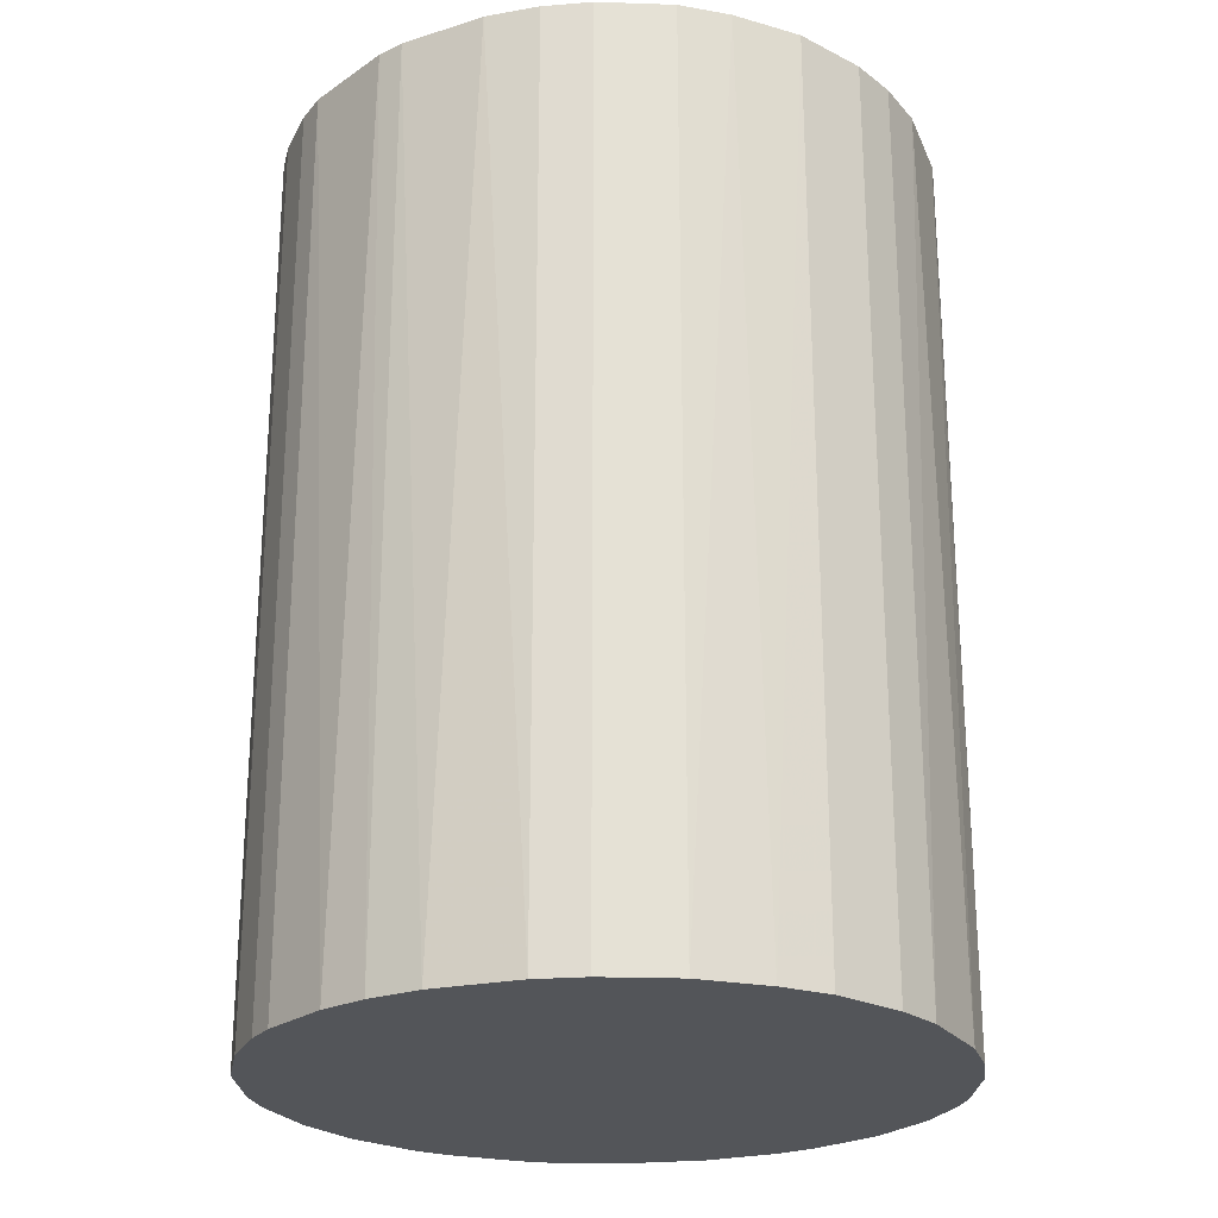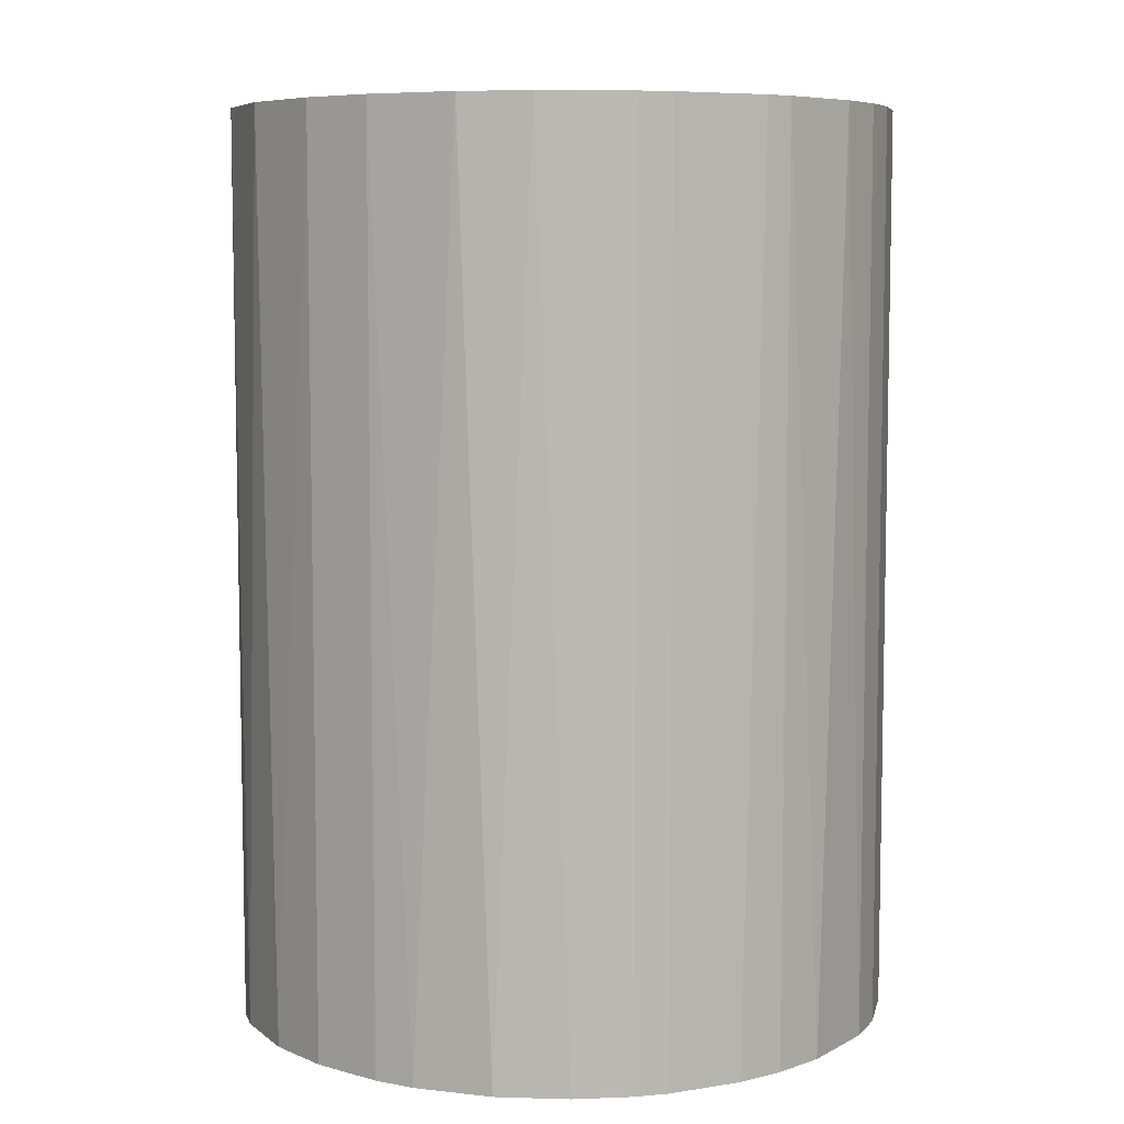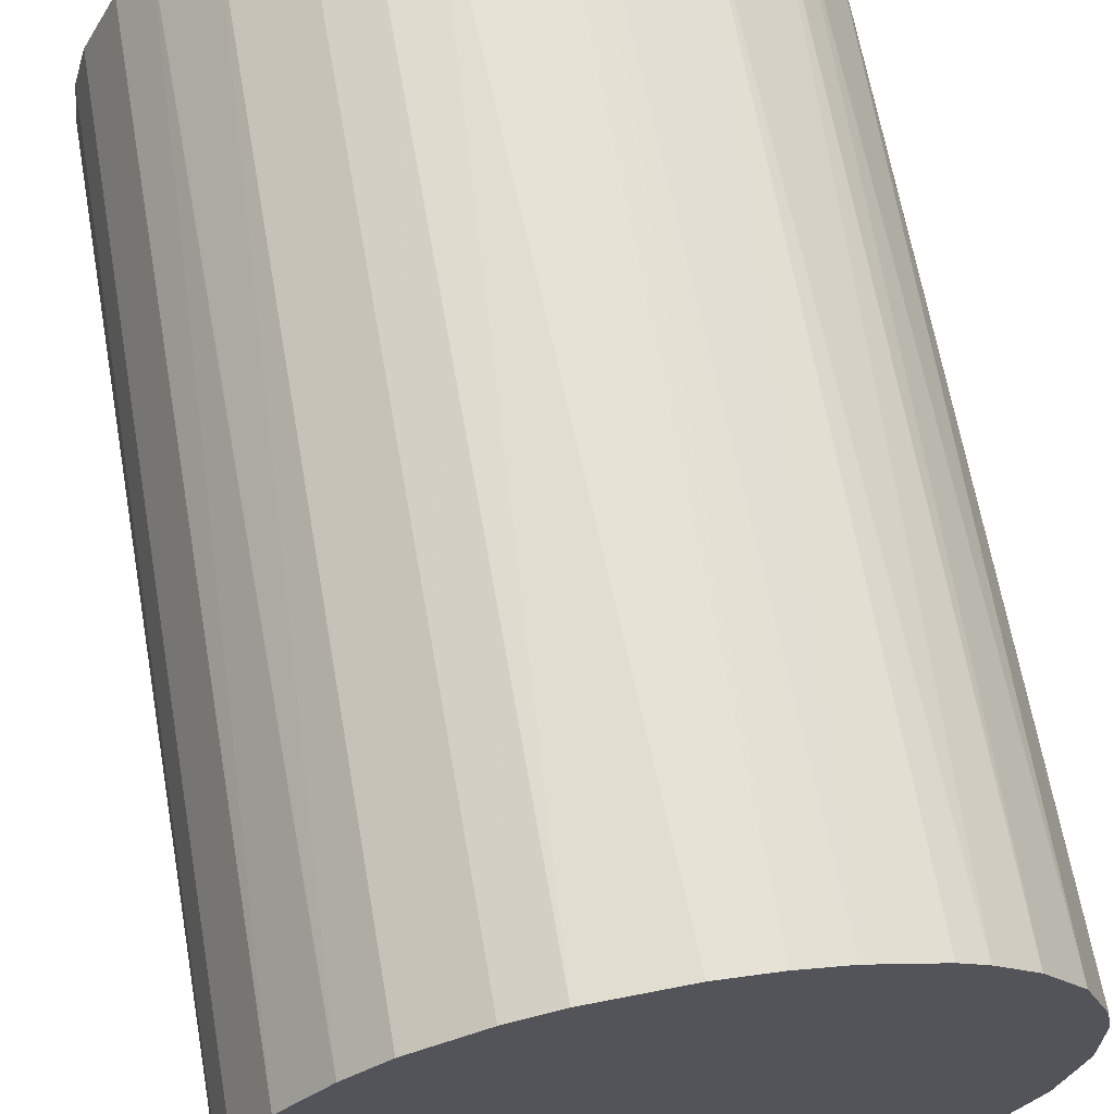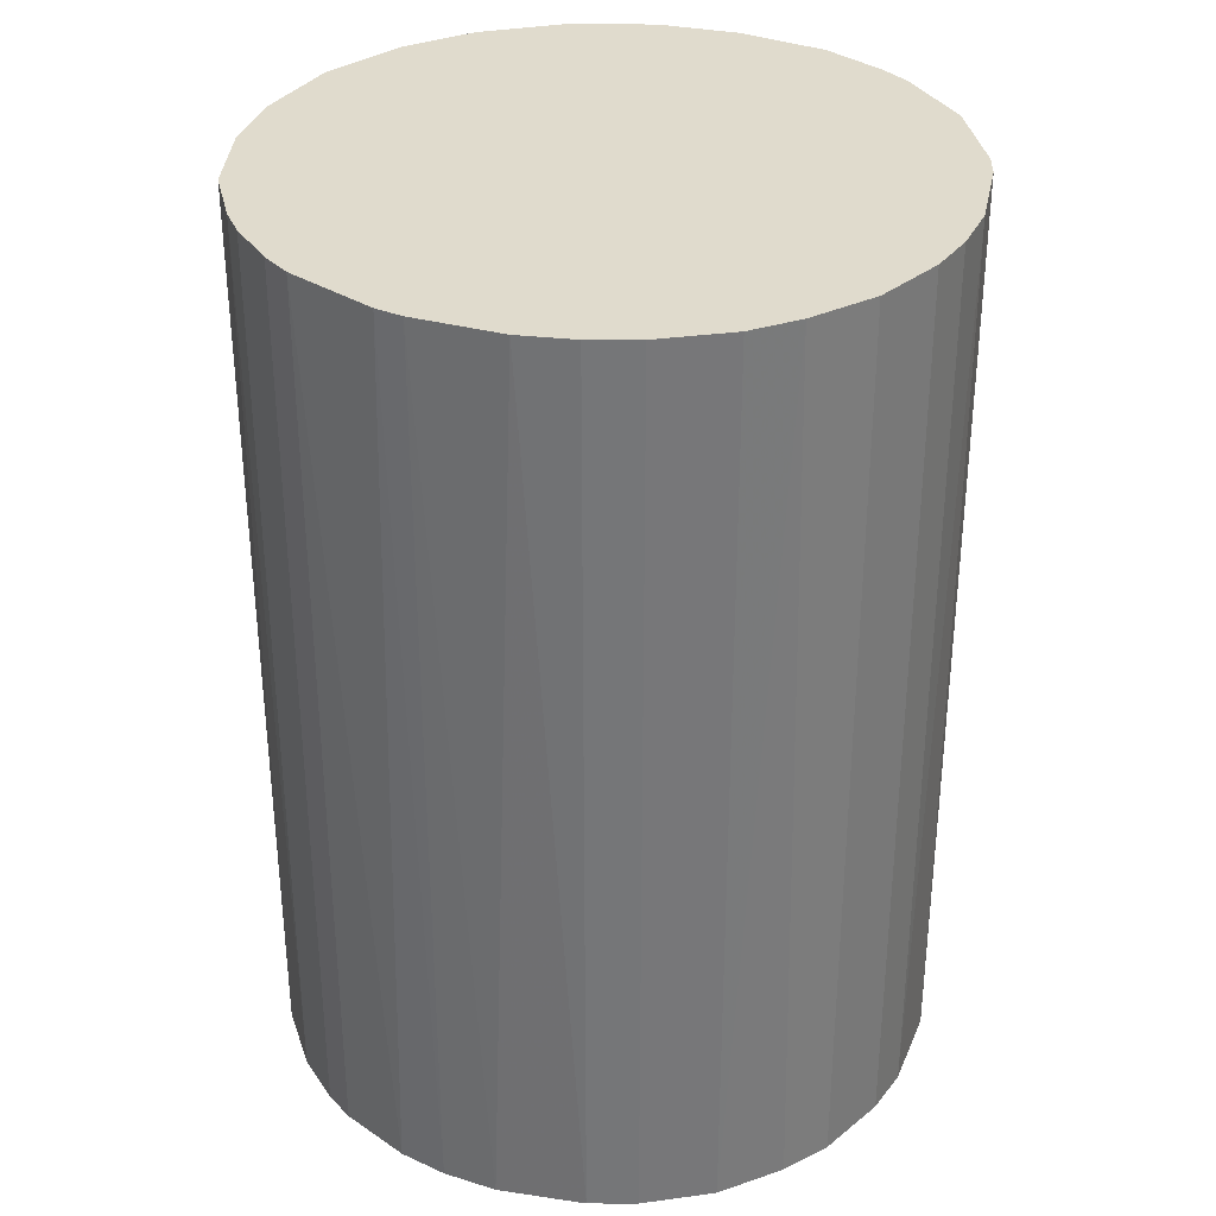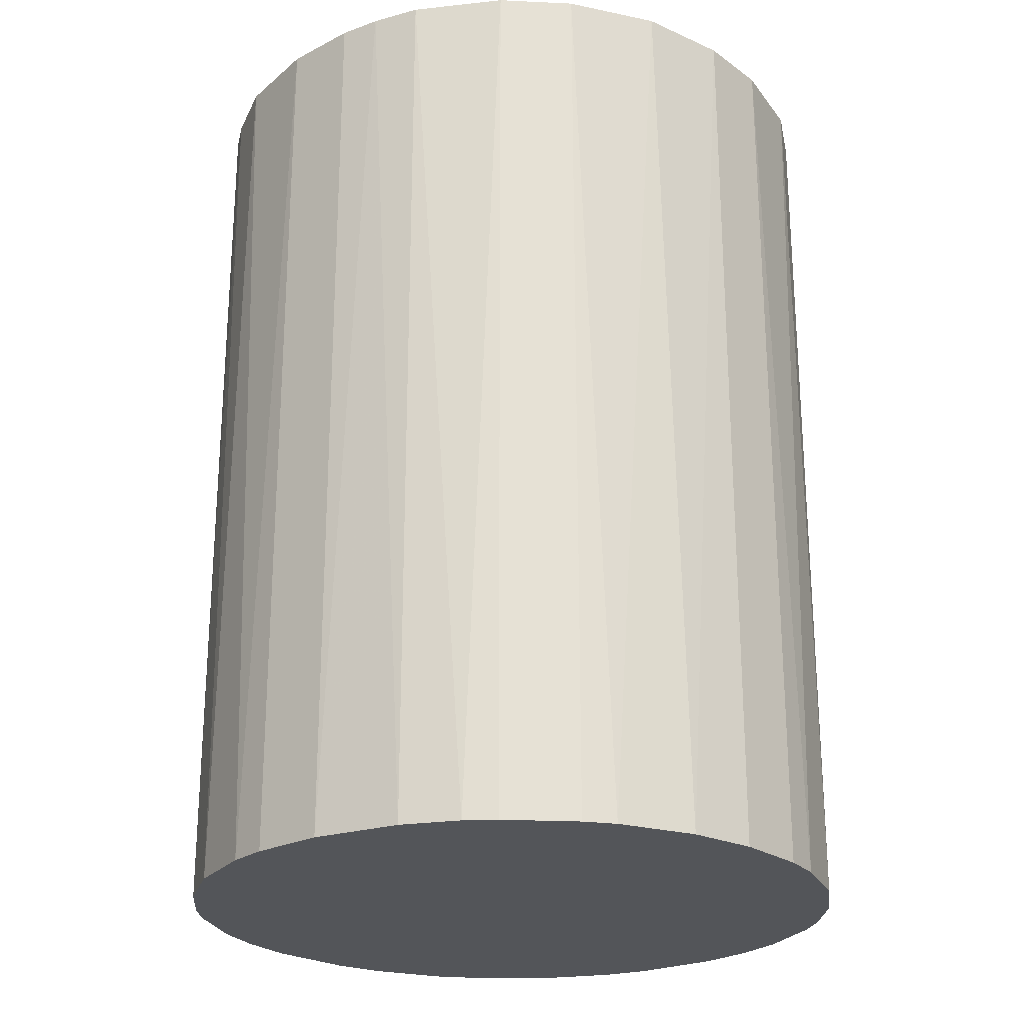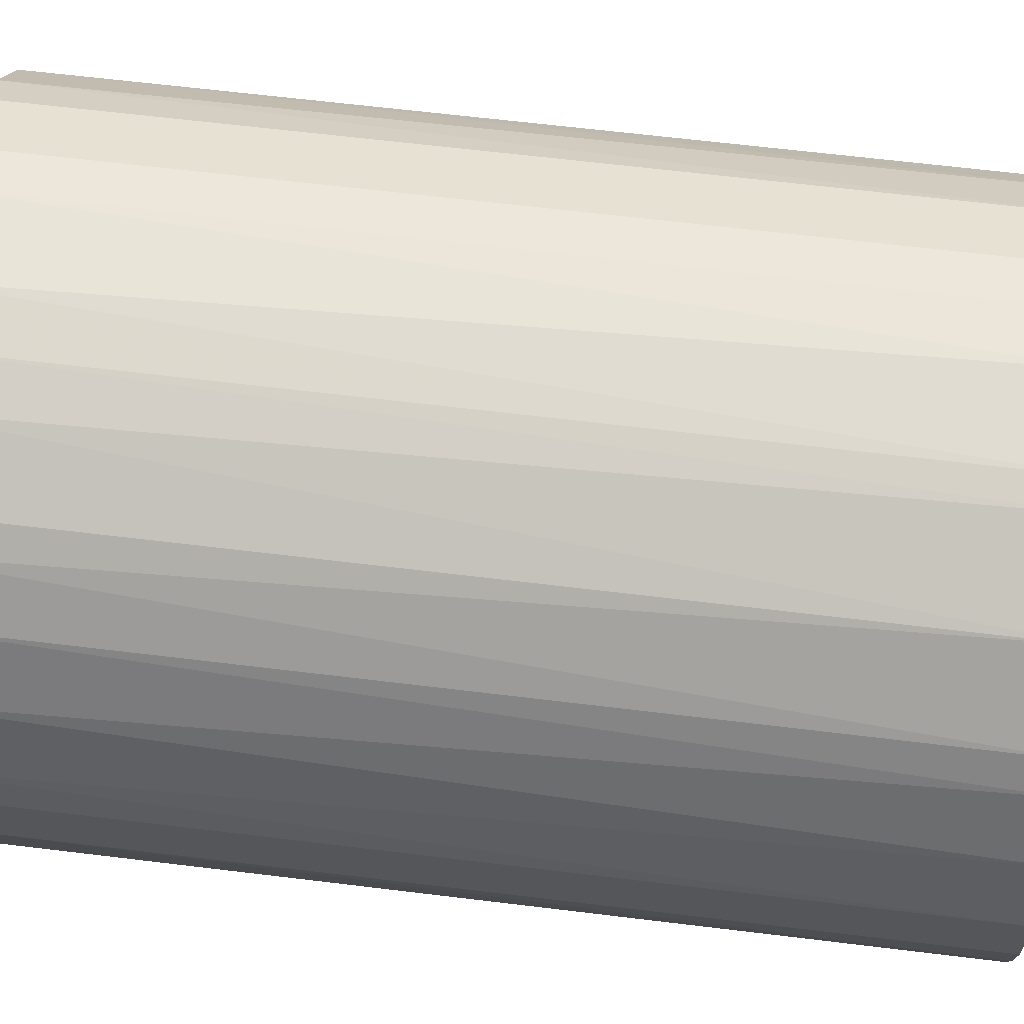
<metadata>
{"format":"obj","ext":"obj","renderer":"f3d","projection":"perspective","resolution":1024,"background":"white","views":[{"elev":-24.1,"azim":113.4,"up":"+Z"},{"elev":7.1,"azim":38.5,"up":"+Z"},{"elev":65.5,"azim":170.1,"up":"+Y"},{"elev":33.2,"azim":106.0,"up":"+Z"},{"elev":-24.2,"azim":-49.5,"up":"+Z"},{"elev":64.5,"azim":-83.0,"up":"+Y"}]}
</metadata>
<code>
o convex_0
v -0.01803 -0.007293 -0.02685
v 0.01936 0.001058 0.02685
v 0.01896 0.004238 0.02685
v -0.01923 -0.002122 0.02685
v -0.000929 0.01936 -0.02685
v 0.009012 -0.01723 -0.02685
v -0.002122 -0.01923 0.02685
v -0.01087 0.01617 0.02685
v 0.01896 0.004238 -0.02685
v -0.01724 0.009012 -0.02685
v 0.011 0.01617 0.02685
v 0.01498 -0.01246 0.02685
v -0.01047 -0.01644 -0.02685
v -0.01525 -0.01206 0.02685
v 0.01816 -0.006896 -0.02685
v 0.01339 0.01418 -0.02685
v 0.001058 0.01936 0.02685
v -0.01803 0.007422 0.02685
v -0.01087 0.01617 -0.02685
v -0.002122 -0.01923 -0.02685
v 0.007422 -0.01803 0.02685
v -0.01923 0.002247 -0.02685
v 0.007025 0.01816 -0.02685
v 0.01617 0.011 0.02685
v -0.007293 -0.01803 0.02685
v -0.005703 0.01856 0.02685
v 0.01856 -0.005699 0.02685
v 0.01498 -0.01246 -0.02685
v -0.01485 0.01259 0.02685
v 0.002251 -0.01923 -0.02685
v 0.01936 -0.000925 -0.02685
v -0.01525 -0.01206 -0.02685
v 0.01816 0.007025 -0.02685
v -0.01803 -0.007293 0.02685
v -0.006896 0.01816 -0.02685
v -0.01207 -0.01525 0.02685
v 0.01259 -0.01485 0.02685
v 0.007025 0.01816 0.02685
v -0.01485 0.01259 -0.02685
v -0.01923 0.002247 0.02685
v -0.01923 -0.002122 -0.02685
v 0.002251 -0.01923 0.02685
v -0.006099 -0.01843 -0.02685
v 0.01617 0.011 -0.02685
v 0.004238 0.01896 -0.02685
v 0.01617 -0.01087 0.02685
v 0.011 0.01617 -0.02685
v 0.01259 -0.01485 -0.02685
v -0.01883 0.004638 -0.02685
v 0.004638 -0.01883 -0.02685
v -0.01644 -0.01047 -0.02685
v 0.01816 0.007025 0.02685
v 0.01418 0.01339 0.02685
v -0.01246 0.01498 -0.02685
v 0.01896 -0.004109 0.02685
v -0.004109 0.01896 0.02685
v -0.01883 -0.004509 0.02685
v -0.01604 0.011 0.02685
v 0.01617 -0.01087 -0.02685
v 0.01896 -0.004109 -0.02685
v -0.004109 0.01896 -0.02685
v 0.011 -0.01604 0.02685
v 0.004238 0.01896 0.02685
v -0.01207 -0.01525 -0.02685
f 36 32 64
f 2 3 4
f 1 5 6
f 2 4 7
f 4 3 8
f 3 2 9
f 6 5 9
f 5 1 10
f 8 3 11
f 2 7 12
f 1 6 13
f 7 4 14
f 6 9 15
f 9 5 16
f 8 11 17
f 4 8 18
f 5 10 19
f 13 6 20
f 12 7 21
f 10 1 22
f 16 5 23
f 11 3 24
f 7 14 25
f 8 17 26
f 2 12 27
f 6 15 28
f 18 8 29
f 20 6 30
f 7 20 30
f 9 2 31
f 15 9 31
f 1 13 32
f 3 9 33
f 9 16 33
f 14 4 34
f 5 19 35
f 19 8 35
f 8 26 35
f 25 14 36
f 13 25 36
f 14 32 36
f 12 21 37
f 28 12 37
f 17 11 38
f 11 23 38
f 19 10 39
f 4 18 40
f 22 4 40
f 22 1 41
f 4 22 41
f 21 7 42
f 7 30 42
f 20 7 43
f 13 20 43
f 7 25 43
f 25 13 43
f 33 16 44
f 24 33 44
f 5 17 45
f 23 5 45
f 38 23 45
f 27 12 46
f 15 27 46
f 12 28 46
f 11 16 47
f 16 23 47
f 23 11 47
f 6 28 48
f 28 37 48
f 18 10 49
f 10 22 49
f 40 18 49
f 22 40 49
f 6 21 50
f 30 6 50
f 21 42 50
f 42 30 50
f 1 32 51
f 32 14 51
f 34 1 51
f 14 34 51
f 24 3 52
f 3 33 52
f 33 24 52
f 16 11 53
f 11 24 53
f 44 16 53
f 24 44 53
f 8 19 54
f 29 8 54
f 19 39 54
f 39 29 54
f 2 27 55
f 31 2 55
f 17 5 56
f 26 17 56
f 1 34 57
f 34 4 57
f 41 1 57
f 4 41 57
f 10 18 58
f 18 29 58
f 39 10 58
f 29 39 58
f 28 15 59
f 15 46 59
f 46 28 59
f 27 15 60
f 15 31 60
f 55 27 60
f 31 55 60
f 5 35 61
f 35 26 61
f 56 5 61
f 26 56 61
f 21 6 62
f 37 21 62
f 6 48 62
f 48 37 62
f 17 38 63
f 45 17 63
f 38 45 63
f 32 13 64
f 13 36 64

</code>
